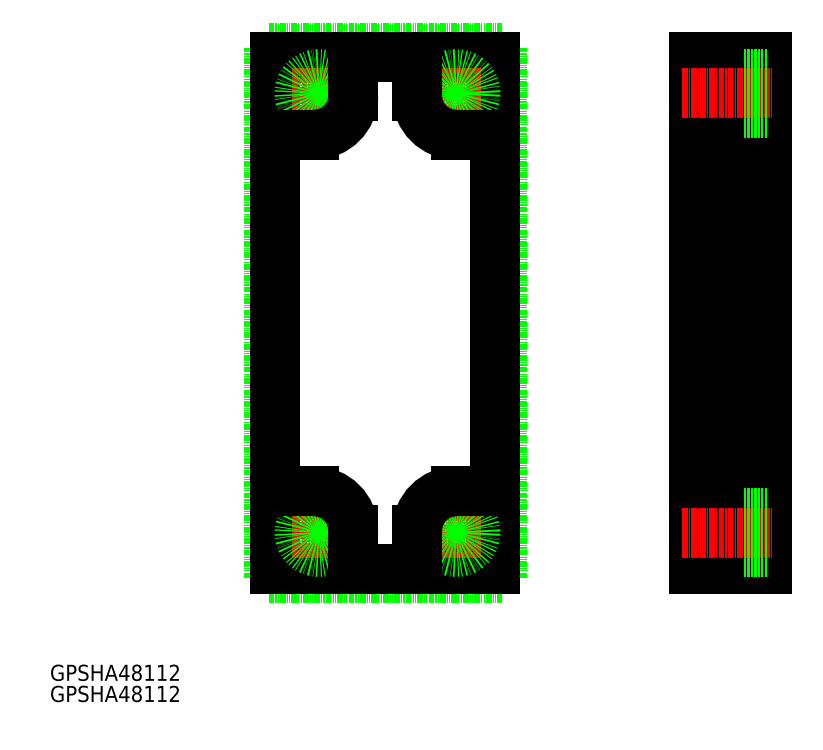
<metadata>
{"format":"dxf","ext":"dxf","renderer":"ezdxf+matplotlib","layout":"modelspace","background":"white","min_lineweight":24,"dpi":150}
</metadata>
<code>
0
SECTION
2
ENTITIES
0
LINE
8
0
10
139.8
20
-883.5
30
0
11
139.8
21
-995.5
31
0
0
LINE
8
0
10
155.8
20
-995.5
30
0
11
155.8
21
-883.5
31
0
0
LINE
8
0
10
155.8
20
-883.5
30
0
11
139.8
21
-883.5
31
0
0
LINE
8
0
10
150.8
20
-883.5
30
0
11
150.8
21
-995.5
31
0
0
LINE
8
0
10
46.88
20
-997.5
30
0
11
97.88
21
-997.5
31
0
0
LINE
8
0
10
46.88
20
-881.5
30
0
11
97.88
21
-881.5
31
0
0
LINE
8
0
10
46.88
20
-997.5
30
0
11
46.88
21
-881.5
31
0
0
LINE
8
0
10
97.88
20
-997.5
30
0
11
97.88
21
-881.5
31
0
0
LINE
8
0
10
96.38
20
-995.5
30
0
11
48.38
21
-995.5
31
0
0
LINE
8
0
10
96.38
20
-883.5
30
0
11
48.38
21
-883.5
31
0
0
LINE
8
0
10
48.38
20
-883.5
30
0
11
48.38
21
-995.5
31
0
0
LINE
8
0
10
96.38
20
-883.5
30
0
11
96.38
21
-995.5
31
0
0
LINE
8
CENTER
10
52.12
20
-987.5
30
0
11
63.65
21
-987.5
31
0
0
LINE
8
CENTER
10
57.88
20
-993
30
0
11
57.88
21
-981.9
31
0
0
LINE
8
CENTER
10
82.12
20
-987.5
30
0
11
93.65
21
-987.5
31
0
0
LINE
8
CENTER
10
87.88
20
-993
30
0
11
87.88
21
-981.9
31
0
0
CIRCLE
8
0
10
57.88
20
-987.5
30
0
40
4.25
0
CIRCLE
8
0
10
87.88
20
-987.5
30
0
40
4.25
0
LINE
8
0
10
139.8
20
-900.5
30
0
11
150.8
21
-900.5
31
0
0
LINE
8
0
10
150.8
20
-883.5
30
0
11
150.8
21
-898.5
31
0
0
LINE
8
CENTER
10
137.3
20
-891.5
30
0
11
157.1
21
-891.5
31
0
0
LINE
8
0
10
150.8
20
-895.7
30
0
11
155.8
21
-895.7
31
0
0
LINE
8
0
10
150.8
20
-887.2
30
0
11
155.8
21
-887.2
31
0
0
LINE
8
0
10
65.38
20
-987
30
0
11
65.38
21
-995.5
31
0
0
LINE
8
0
10
56.88
20
-978.5
30
0
11
48.38
21
-978.5
31
0
0
TEXT
8
0
10
-0.9064
20
-1020
30
0
40
3.5
1
GPSHA48112
0
TEXT
8
0
10
-0.9064
20
-1025
30
0
40
3.5
1
GPSHA48112
0
LINE
8
0
10
155.8
20
-995.5
30
0
11
139.8
21
-995.5
31
0
0
LINE
8
0
10
139.8
20
-978.5
30
0
11
150.8
21
-978.5
31
0
0
LINE
8
0
10
150.8
20
-995.5
30
0
11
150.8
21
-980.5
31
0
0
LINE
8
CENTER
10
137.3
20
-987.5
30
0
11
157.1
21
-987.5
31
0
0
LINE
8
0
10
150.8
20
-983.2
30
0
11
155.8
21
-983.2
31
0
0
LINE
8
0
10
150.8
20
-991.7
30
0
11
155.8
21
-991.7
31
0
0
LINE
8
CENTER
10
52.12
20
-891.5
30
0
11
63.65
21
-891.5
31
0
0
LINE
8
CENTER
10
57.88
20
-885.9
30
0
11
57.88
21
-897
31
0
0
LINE
8
CENTER
10
82.12
20
-891.5
30
0
11
93.65
21
-891.5
31
0
0
LINE
8
CENTER
10
87.88
20
-885.9
30
0
11
87.88
21
-897
31
0
0
CIRCLE
8
0
10
57.88
20
-891.5
30
0
40
4.25
0
CIRCLE
8
0
10
87.88
20
-891.5
30
0
40
4.25
0
ARC
8
0
10
56.88
20
-987
30
0
40
8.5
50
1.018e-13
51
90
0
LINE
8
0
10
79.38
20
-987
30
0
11
79.38
21
-995.5
31
0
0
ARC
8
0
10
87.88
20
-987
30
0
40
8.5
50
90
51
180
0
LINE
8
0
10
87.88
20
-978.5
30
0
11
96.38
21
-978.5
31
0
0
LINE
8
0
10
65.38
20
-892
30
0
11
65.38
21
-883.5
31
0
0
ARC
8
0
10
56.88
20
-892
30
0
40
8.5
50
270
51
0
0
LINE
8
0
10
56.88
20
-900.5
30
0
11
48.38
21
-900.5
31
0
0
LINE
8
0
10
79.38
20
-892
30
0
11
79.38
21
-883.5
31
0
0
ARC
8
0
10
87.88
20
-892
30
0
40
8.5
50
180
51
270
0
LINE
8
0
10
87.88
20
-900.5
30
0
11
96.38
21
-900.5
31
0
0
ENDSEC
0
EOF

</code>
